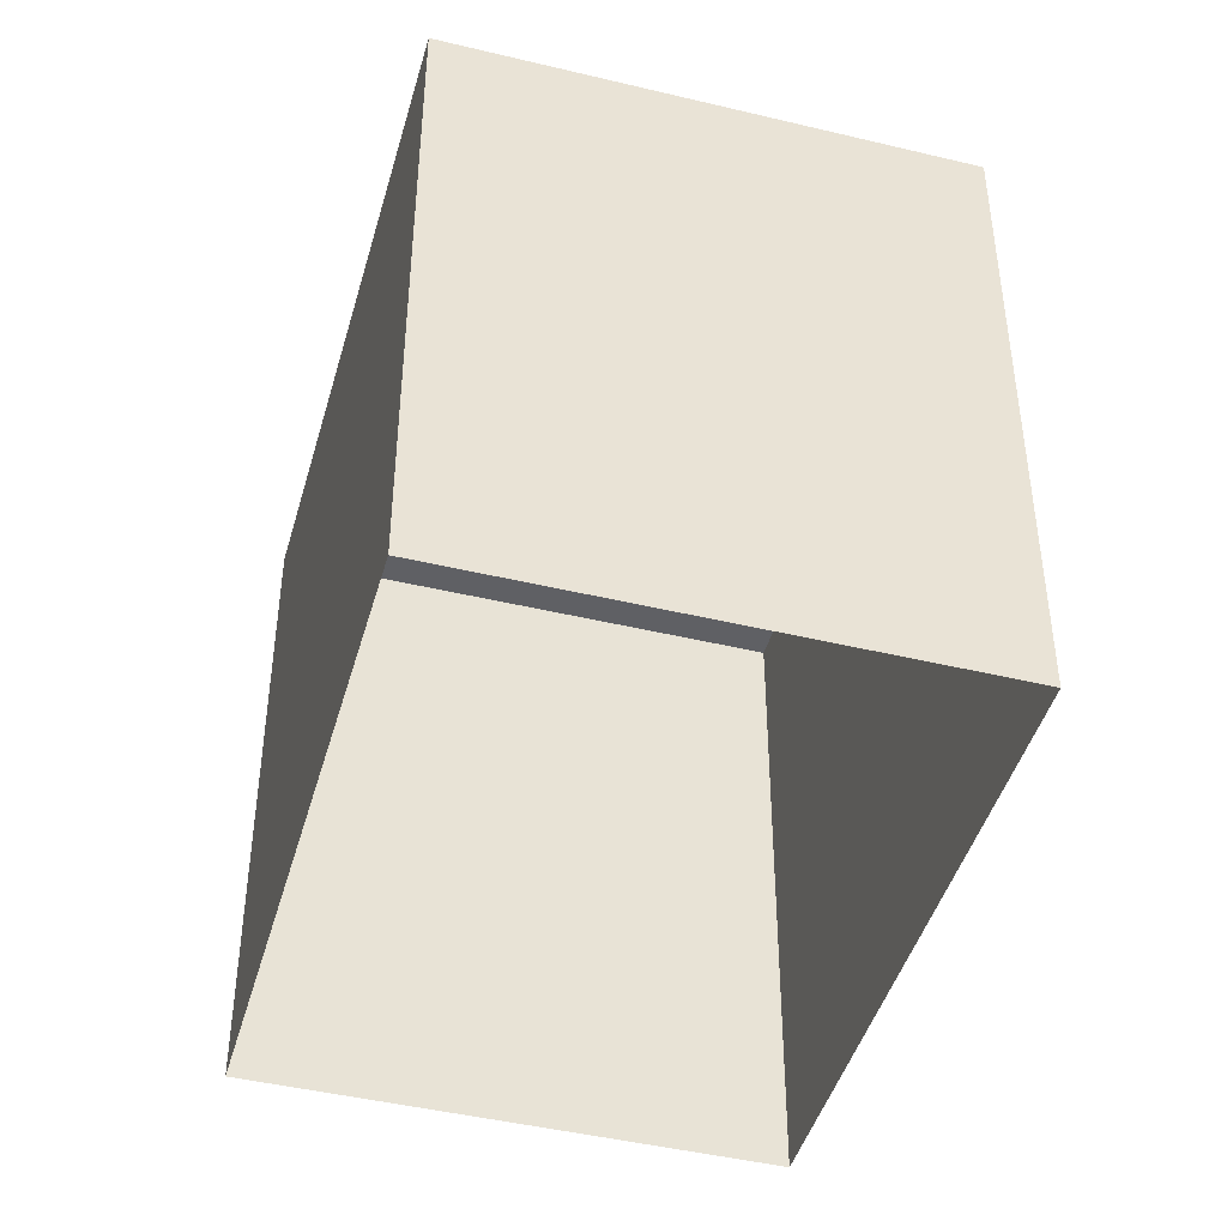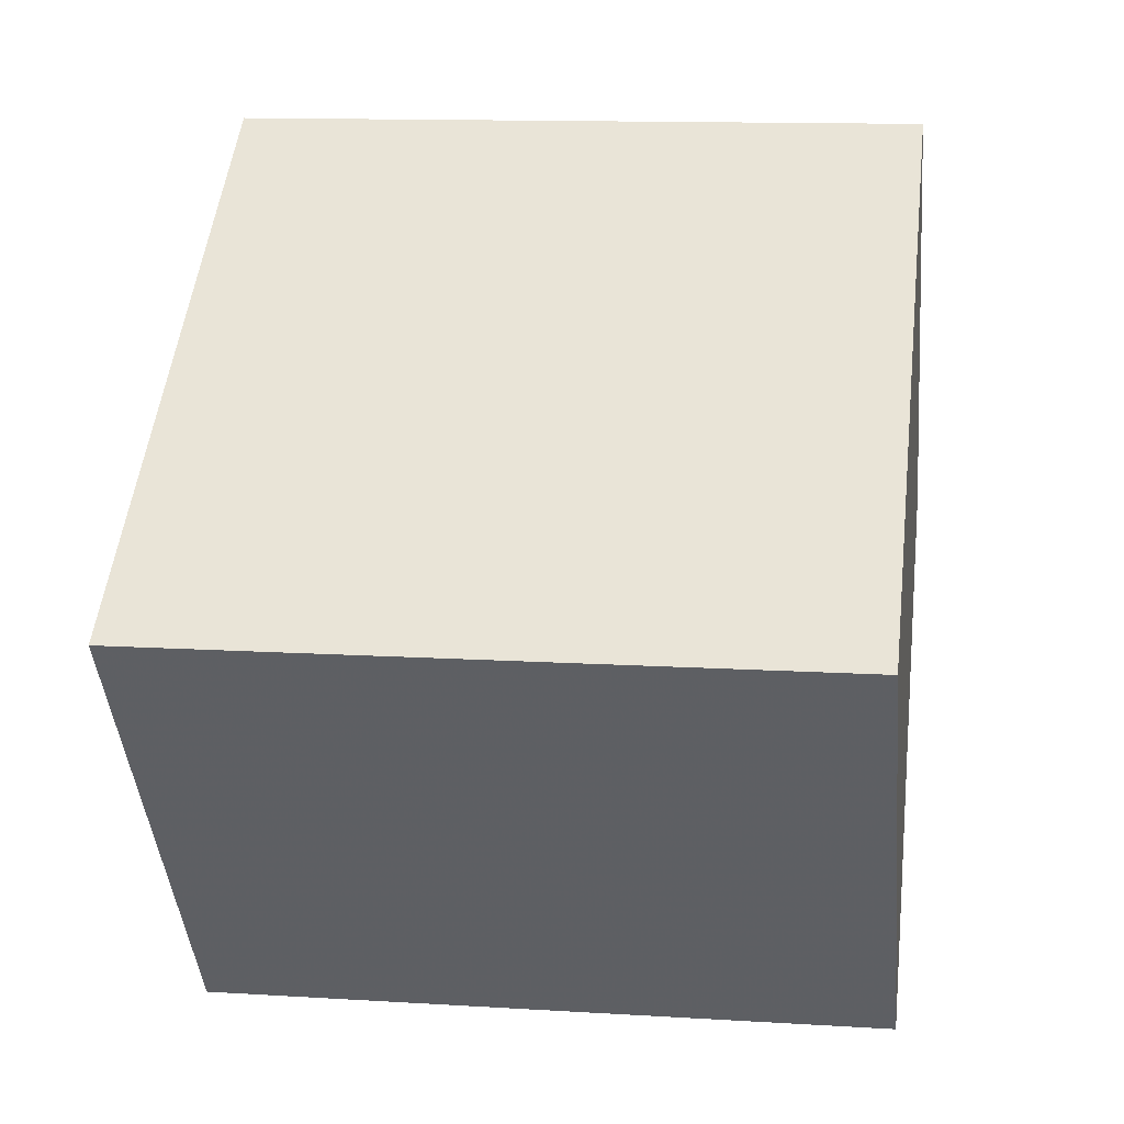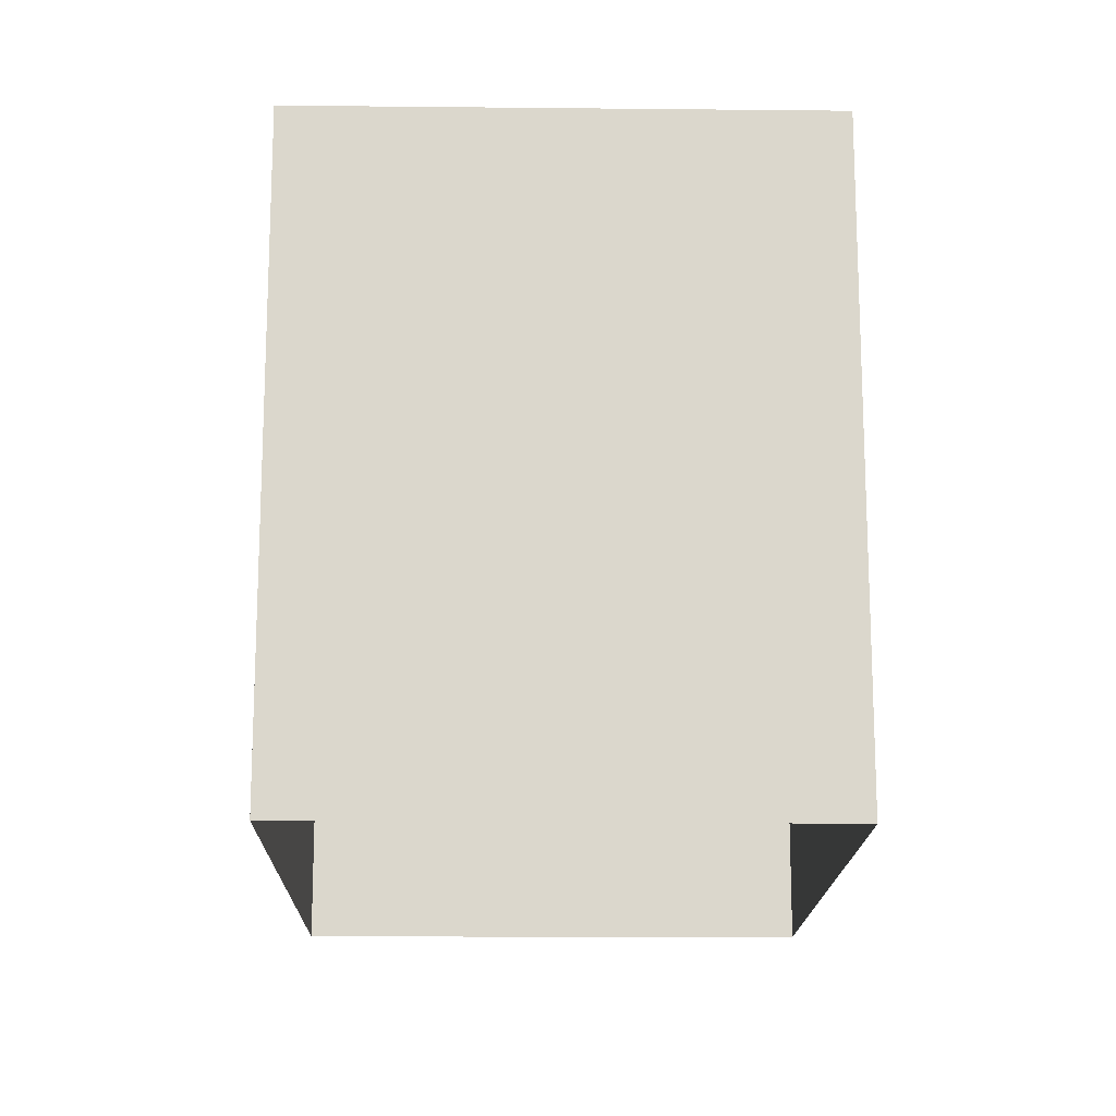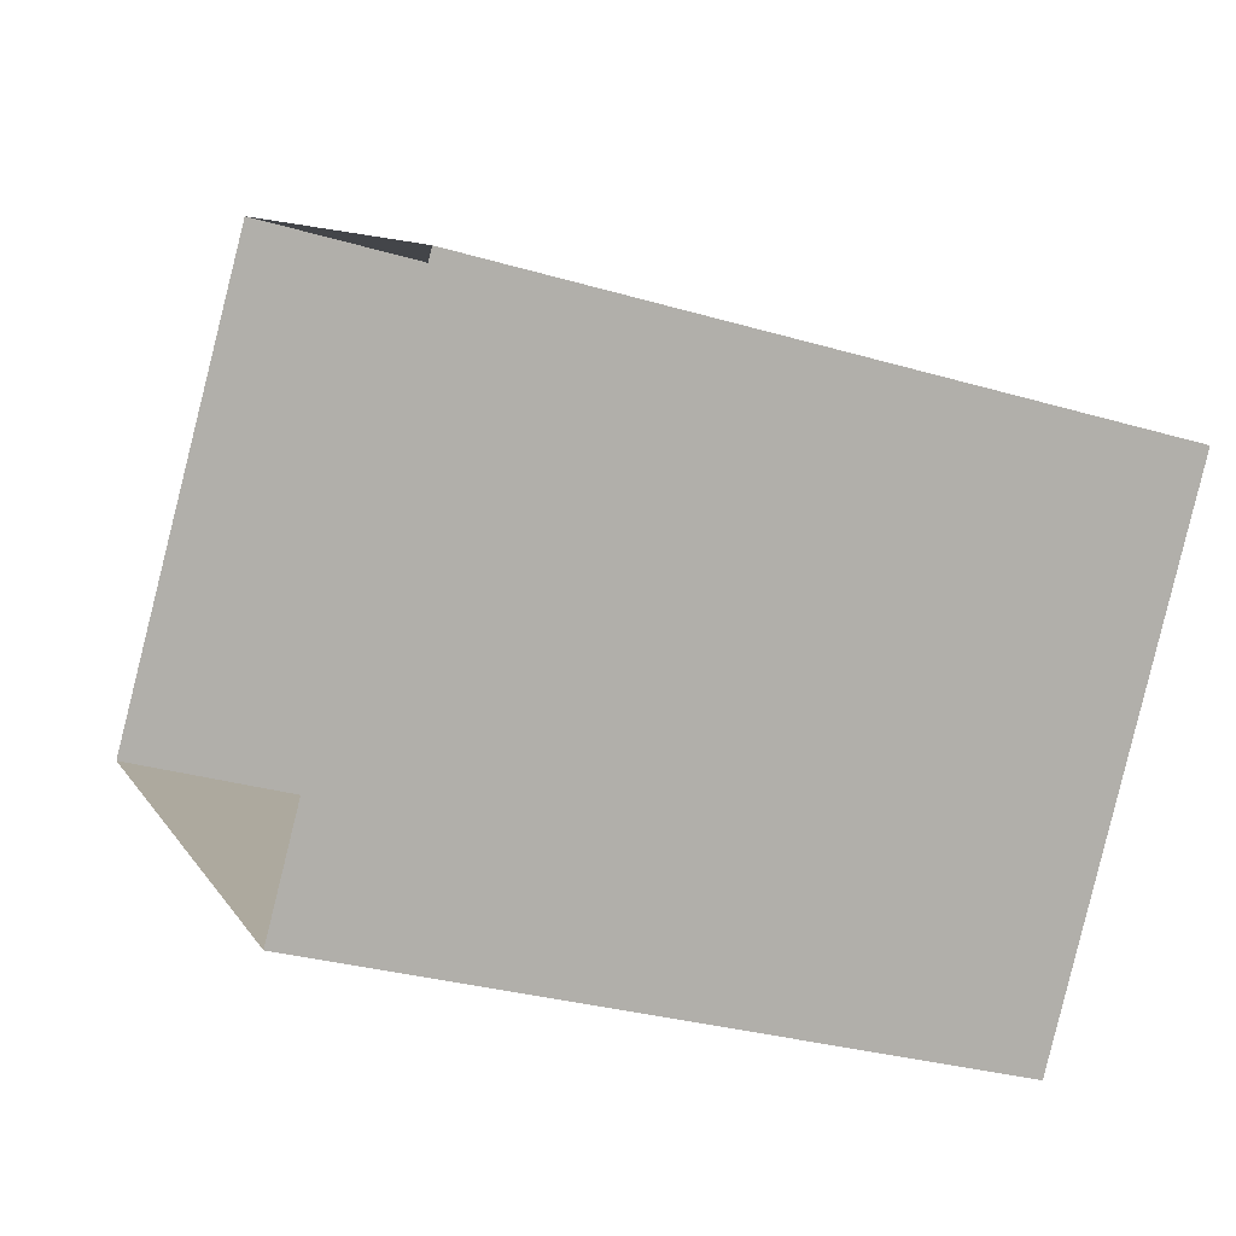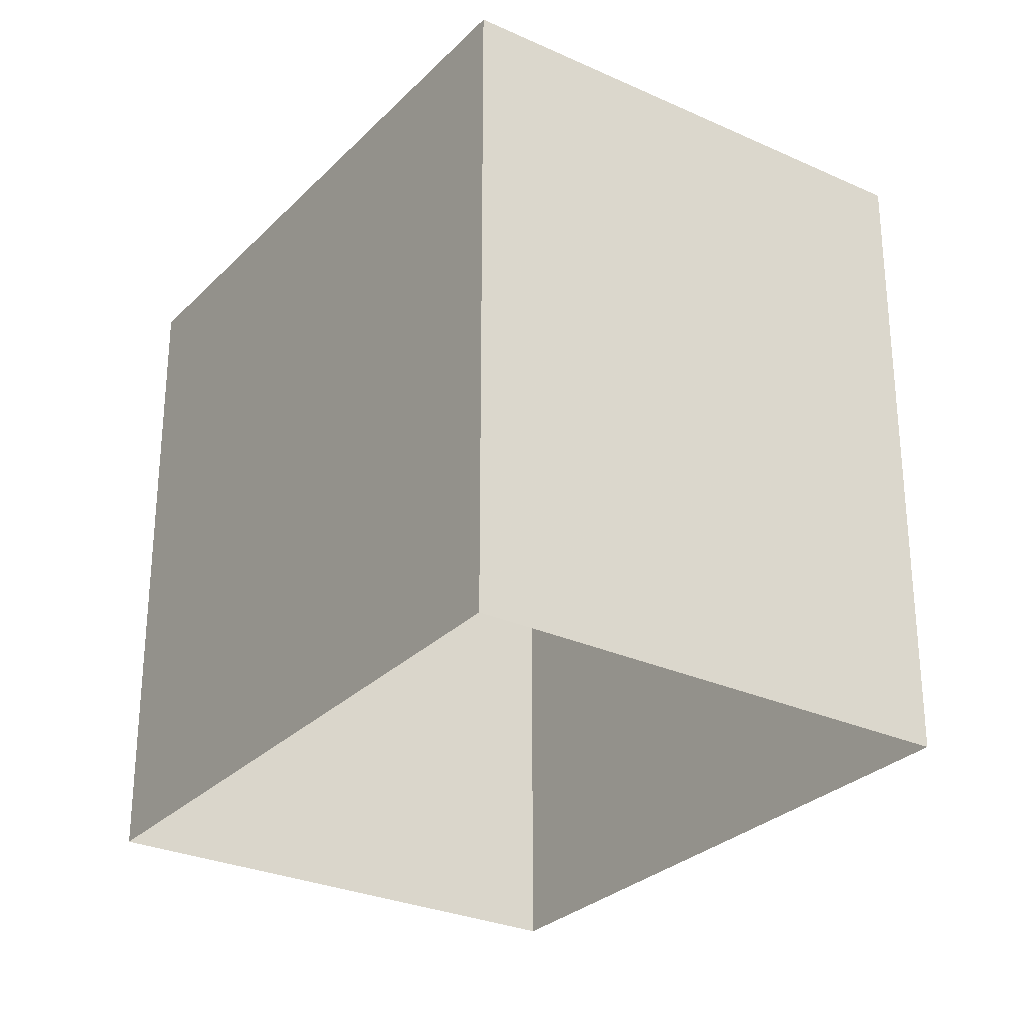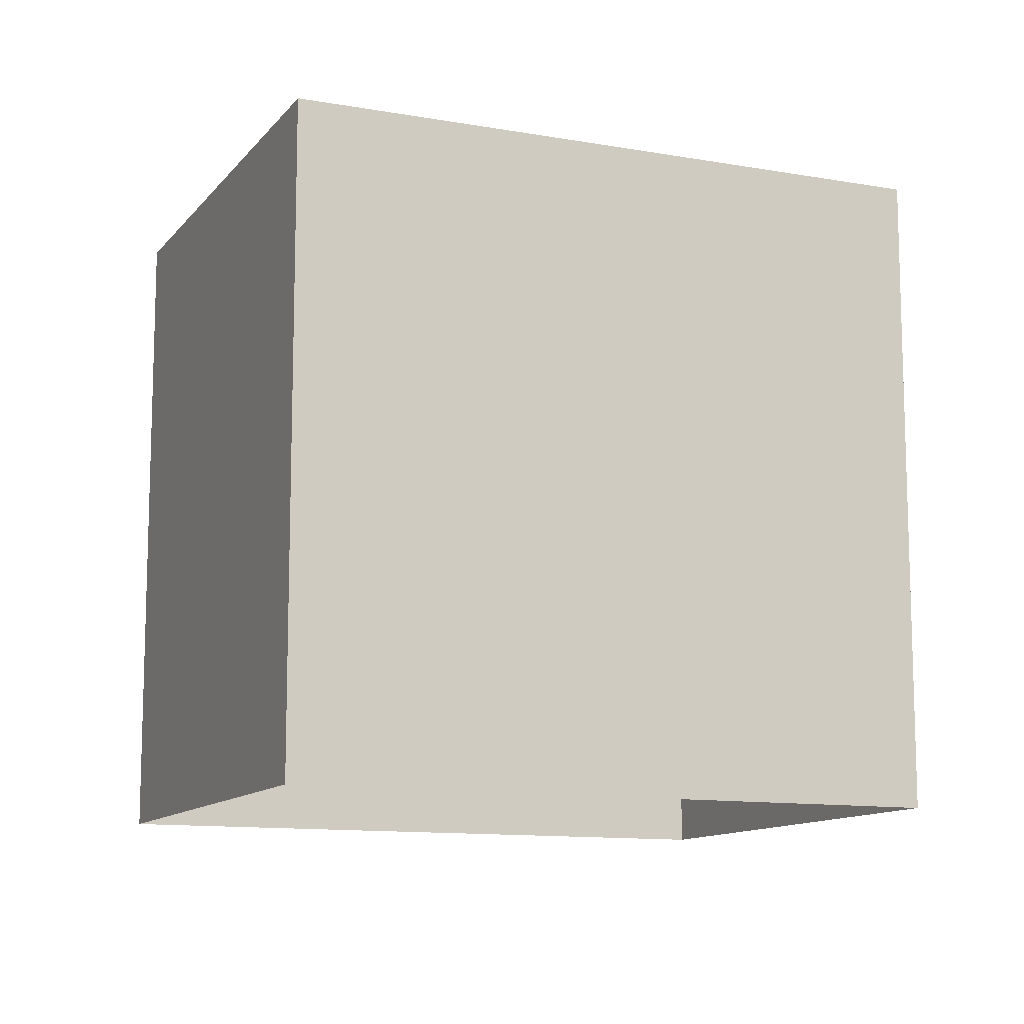
<metadata>
{"format":"obj","ext":"obj","renderer":"f3d","projection":"perspective","resolution":1024,"background":"white","views":[{"elev":-44.5,"azim":-68.5,"up":"+Z"},{"elev":11.7,"azim":-81.7,"up":"+Y"},{"elev":-16.4,"azim":-53.9,"up":"+Z"},{"elev":-29.8,"azim":-113.5,"up":"+Y"},{"elev":-28.6,"azim":-87.5,"up":"+Z"},{"elev":-11.6,"azim":14.0,"up":"+Z"}]}
</metadata>
<code>
v -2.26e+05 -1.281e+05 11.07
v -2.26e+05 -1.281e+05 11.07
v -2.26e+05 -1.281e+05 11.07
v -2.26e+05 -1.281e+05 11.07
v -2.26e+05 -1.281e+05 13.54
v -2.26e+05 -1.281e+05 13.54
v -2.26e+05 -1.281e+05 13.54
v -2.26e+05 -1.281e+05 13.54
f 1 2 3
f 4 1 3
f 5 6 7
f 8 5 7
f 5 2 1
f 5 8 2
f 6 4 3
f 7 6 3
f 7 3 2
f 8 7 2
f 6 1 4
f 6 5 1

</code>
